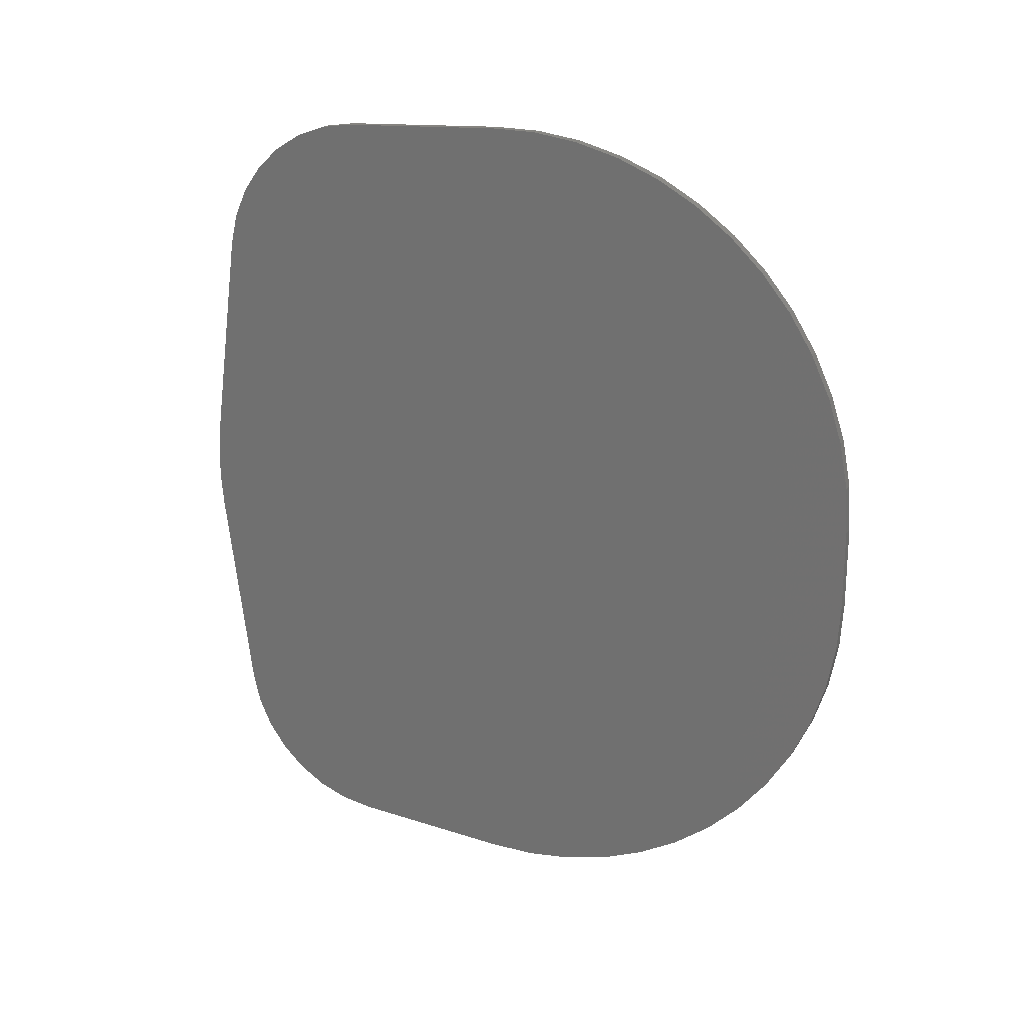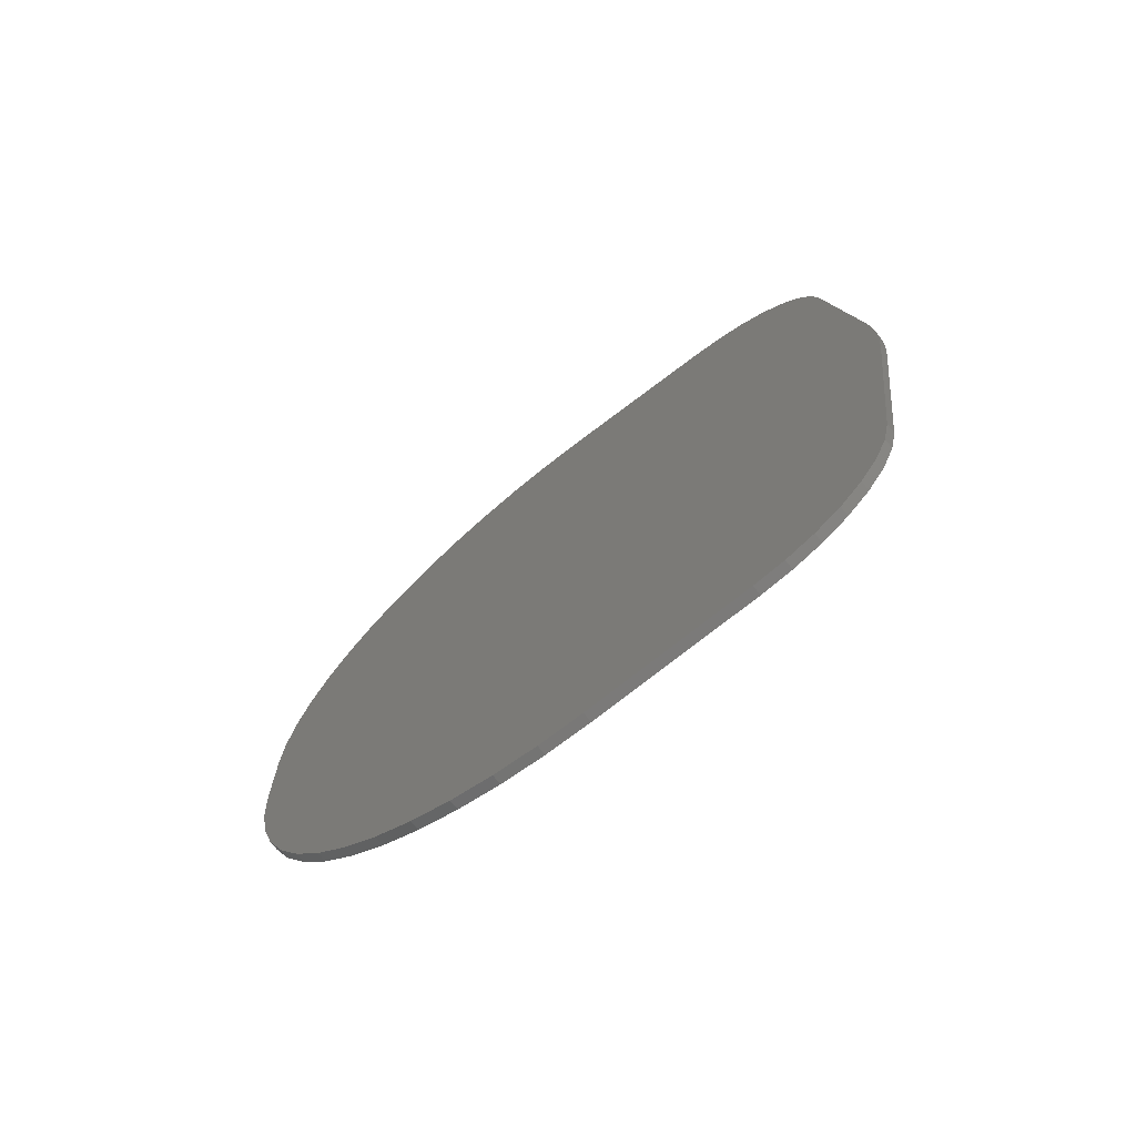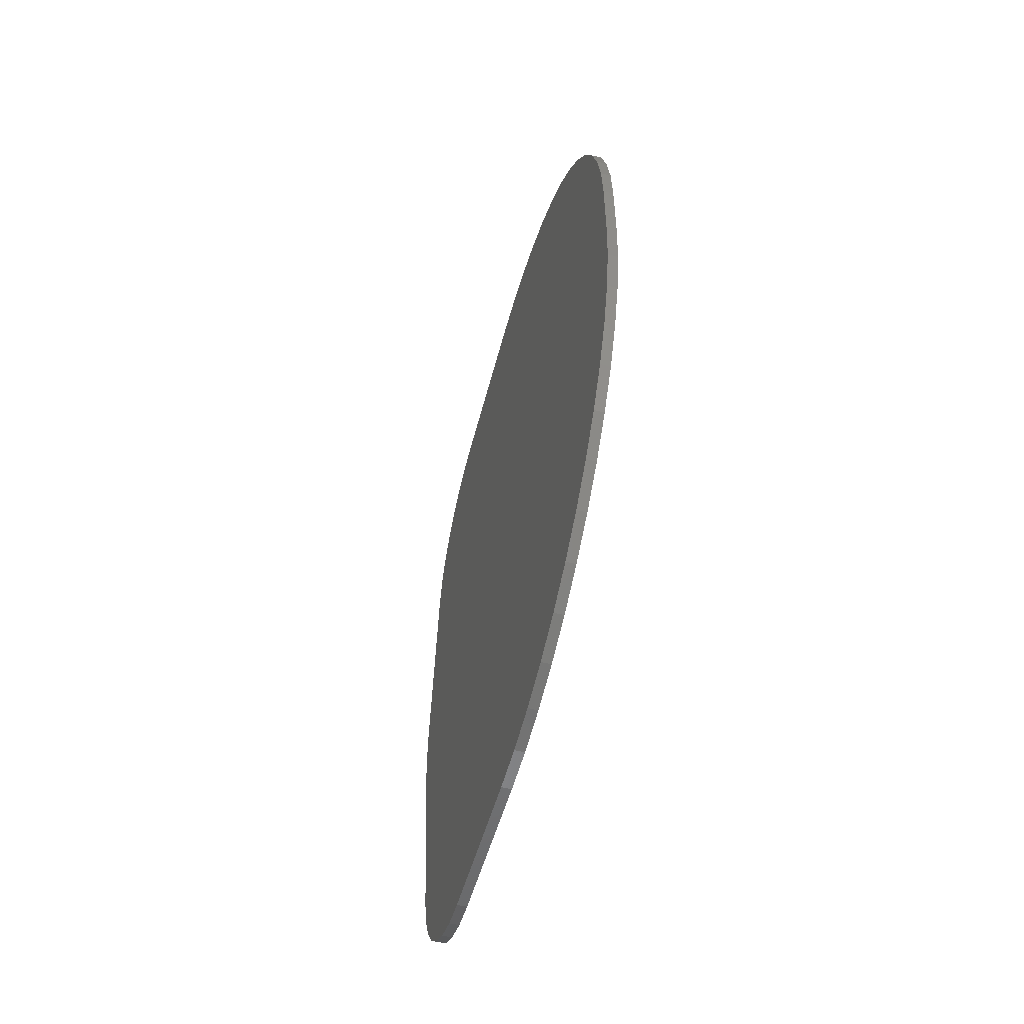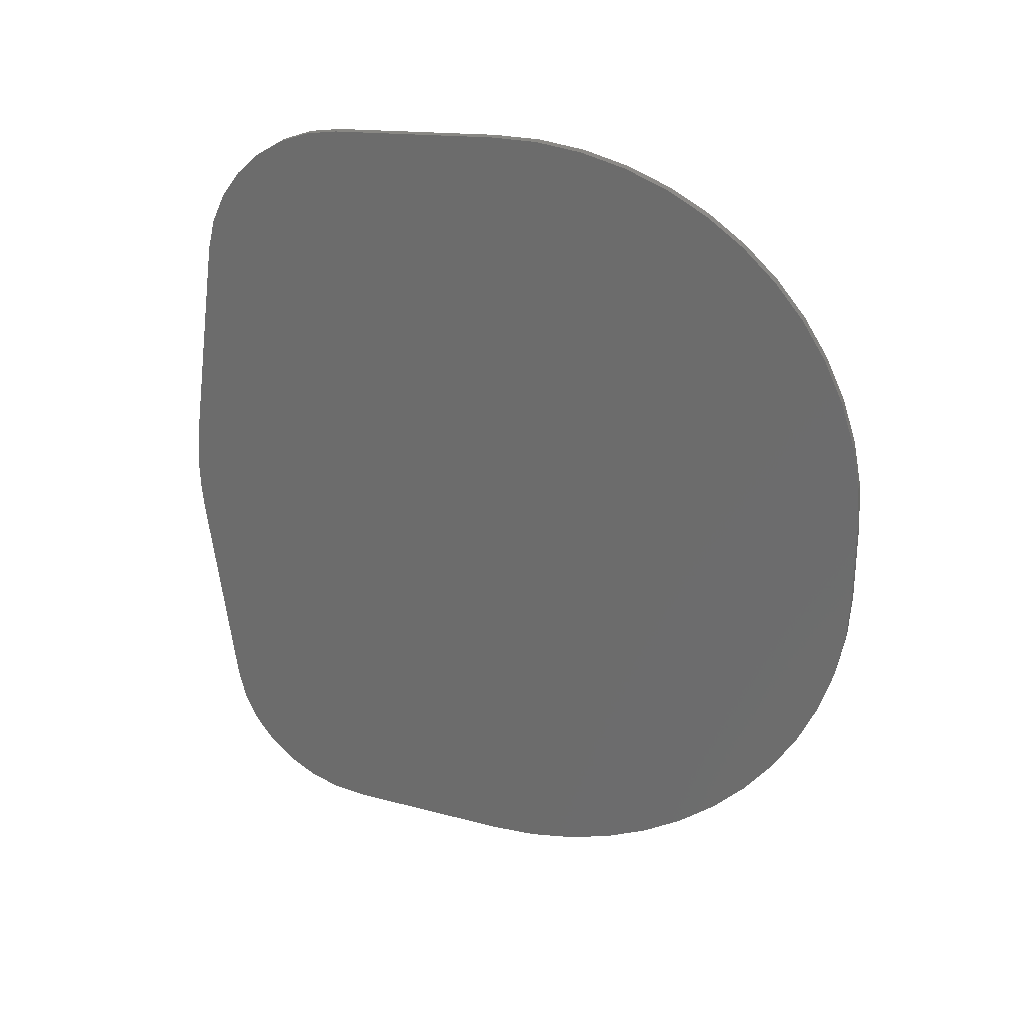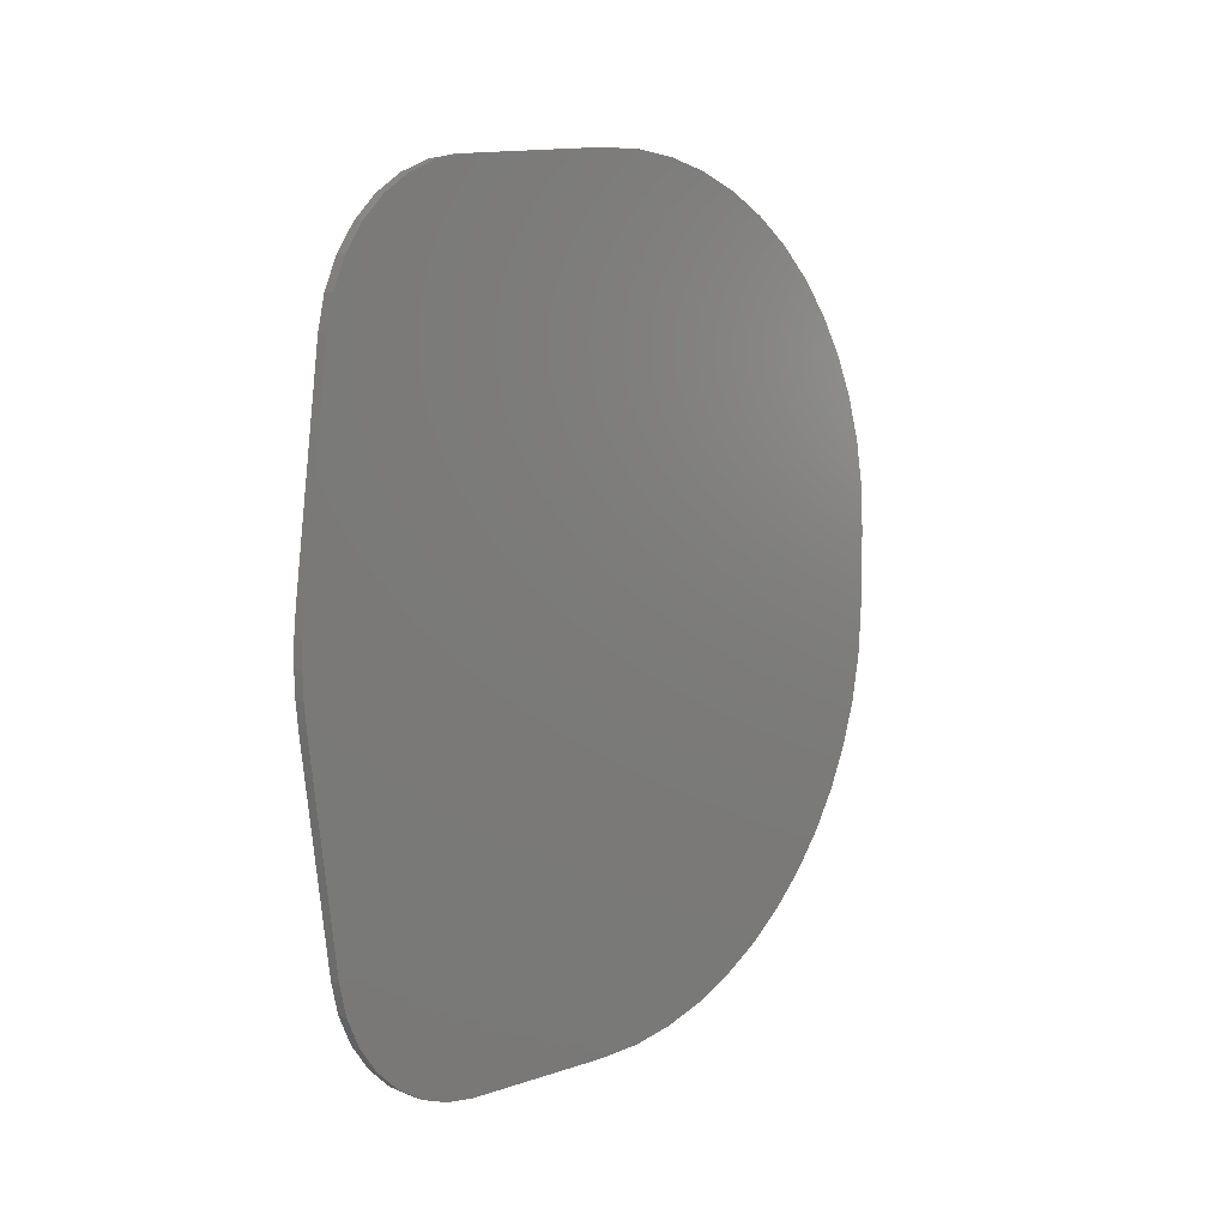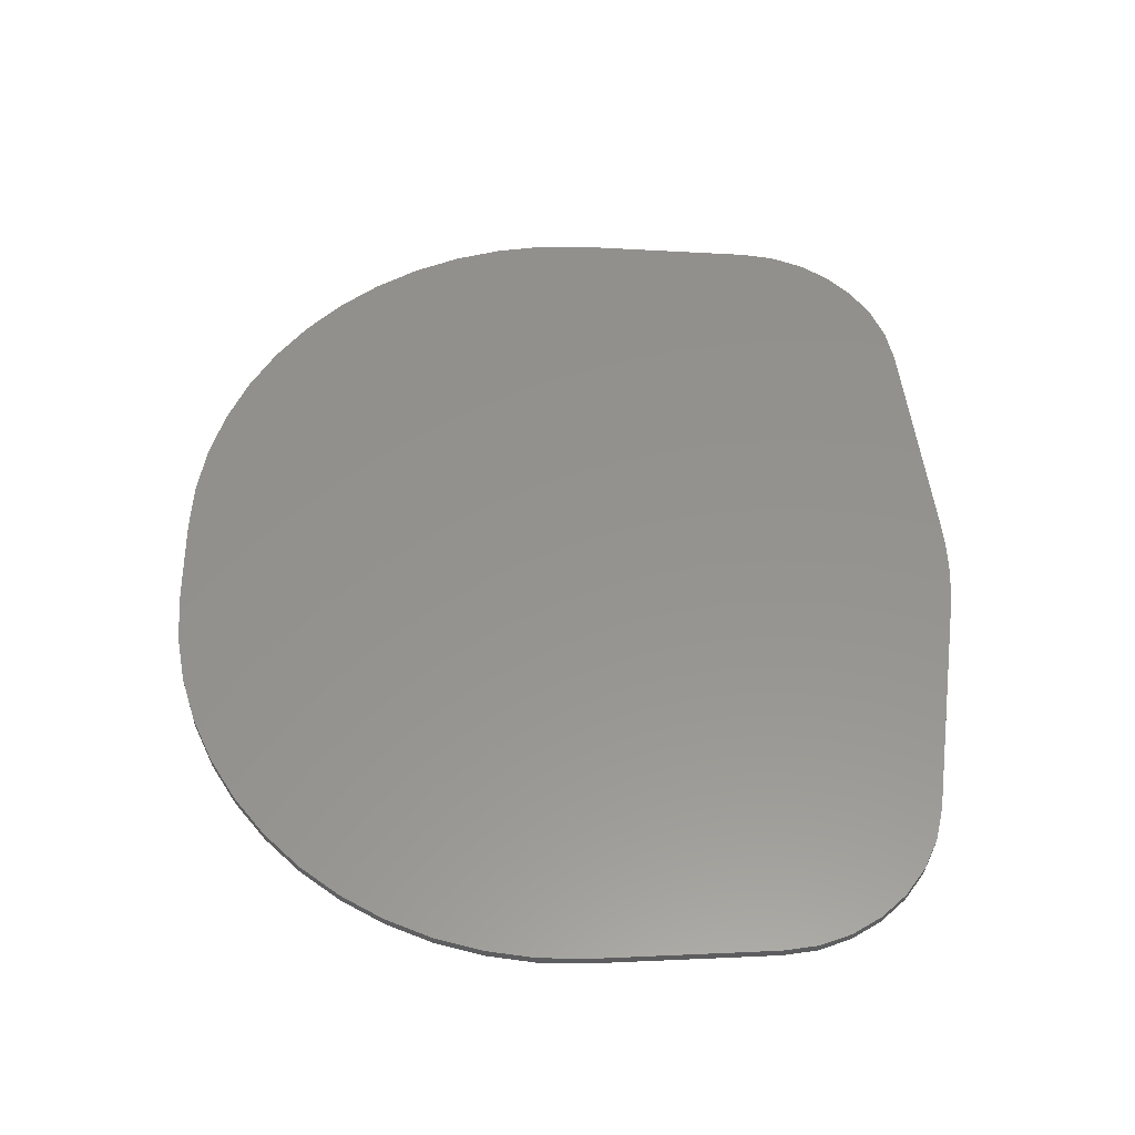
<metadata>
{"format":"stl","ext":"stl","renderer":"f3d","projection":"perspective","resolution":1024,"background":"white","views":[{"elev":20.7,"azim":-64.1,"up":"+Y"},{"elev":-71.6,"azim":128.0,"up":"+Y"},{"elev":-54.8,"azim":-14.9,"up":"+Y"},{"elev":26.2,"azim":-71.2,"up":"+Y"},{"elev":9.3,"azim":-138.2,"up":"+Y"},{"elev":-33.8,"azim":89.1,"up":"+Y"}]}
</metadata>
<code>
# stl→obj: 98 verts, 192 faces
v 322 -6 767
v 322 -3.66 657.1
v 322 -7.305 657.5
v 323.5 -7.305 657.5
v 322 -12.86 766.6
v 322 -38.84 661.7
v 323.5 -38.84 661.7
v 322 6 767
v 322 -3.802e-12 657
v 323.5 -3.66 657.1
v 322 3.66 657.1
v 323.5 -3.802e-12 657
v 322 7.305 657.5
v 323.5 3.66 657.1
v 322 38.16 756.6
v 322 38.84 661.7
v 323.5 7.305 657.5
v 322 32.35 760.3
v 322 26.14 763.2
v 322 19.61 765.3
v 322 12.86 766.6
v 322 43.46 752.3
v 322 43.46 662.8
v 323.5 38.84 661.7
v 322 47.77 664.8
v 323.5 47.77 664.8
v 323.5 43.46 662.8
v 322 48.18 747.3
v 322 51.6 667.6
v 323.5 51.6 667.6
v 322 52.24 741.8
v 322 54.81 671
v 323.5 54.81 671
v 322 55.59 735.8
v 322 57.28 675.1
v 323.5 57.28 675.1
v 322 58.17 729.4
v 322 58.9 679.5
v 323.5 58.9 679.5
v 322 59.93 722.8
v 322 59.62 684.2
v 322 60.86 716
v 322 60.92 709.1
v 323.5 59.62 684.2
v 323.5 60.92 709.1
v 323.5 60.86 716
v 323.5 58.17 729.4
v 323.5 59.93 722.8
v 323.5 55.59 735.8
v 323.5 52.25 741.8
v 323.5 48.18 747.3
v 323.5 43.46 752.3
v 323.5 38.16 756.6
v 323.5 32.35 760.3
v 323.5 26.14 763.2
v 323.5 19.61 765.3
v 323.5 12.86 766.6
v 323.5 6 767
v 323.5 -6 767
v 322 -19.61 765.3
v 323.5 -12.86 766.6
v 322 -26.14 763.2
v 323.5 -26.14 763.2
v 323.5 -19.61 765.3
v 322 -32.35 760.3
v 323.5 -32.35 760.3
v 322 -38.16 756.6
v 323.5 -38.16 756.6
v 322 -43.46 662.8
v 322 -43.46 752.3
v 323.5 -43.46 752.3
v 322 -47.77 664.8
v 322 -48.18 747.3
v 323.5 -48.18 747.3
v 322 -51.6 667.6
v 322 -52.25 741.8
v 323.5 -52.24 741.8
v 322 -54.81 671
v 322 -55.59 735.8
v 323.5 -55.59 735.8
v 322 -57.28 675.1
v 322 -58.17 729.4
v 323.5 -58.17 729.4
v 322 -59.62 684.2
v 322 -59.93 722.8
v 323.5 -59.93 722.8
v 322 -58.9 679.5
v 322 -60.92 709.1
v 322 -60.86 716
v 323.5 -60.86 716
v 323.5 -60.92 709.1
v 323.5 -59.62 684.2
v 323.5 -57.28 675.1
v 323.5 -58.9 679.5
v 323.5 -54.81 671
v 323.5 -51.6 667.6
v 323.5 -47.77 664.8
v 323.5 -43.46 662.8
f 1 2 3
f 4 3 2
f 5 1 3
f 6 5 3
f 7 6 3
f 4 7 3
f 8 9 2
f 10 2 9
f 1 8 2
f 10 4 2
f 8 11 9
f 12 9 11
f 10 9 12
f 8 13 11
f 14 11 13
f 12 11 14
f 15 16 13
f 17 13 16
f 18 15 13
f 19 18 13
f 20 19 13
f 21 20 13
f 8 21 13
f 14 13 17
f 22 23 16
f 24 16 23
f 15 22 16
f 17 16 24
f 22 25 23
f 26 23 25
f 27 23 26
f 24 23 27
f 28 29 25
f 30 25 29
f 22 28 25
f 26 25 30
f 31 32 29
f 33 29 32
f 28 31 29
f 30 29 33
f 34 35 32
f 36 32 35
f 31 34 32
f 33 32 36
f 37 38 35
f 39 35 38
f 34 37 35
f 36 35 39
f 40 41 38
f 39 38 41
f 37 40 38
f 42 43 41
f 44 41 43
f 40 42 41
f 39 41 44
f 45 43 42
f 44 43 45
f 46 42 40
f 45 42 46
f 47 40 37
f 48 40 47
f 46 40 48
f 49 37 34
f 47 37 49
f 50 34 31
f 49 34 50
f 51 31 28
f 50 31 51
f 52 28 22
f 51 28 52
f 53 22 15
f 52 22 53
f 54 15 18
f 53 15 54
f 55 18 19
f 54 18 55
f 56 19 20
f 55 19 56
f 56 20 21
f 57 21 8
f 56 21 57
f 58 8 1
f 57 8 58
f 59 1 5
f 58 1 59
f 6 60 5
f 61 5 60
f 59 5 61
f 6 62 60
f 63 60 62
f 64 60 63
f 61 60 64
f 6 65 62
f 66 62 65
f 63 62 66
f 6 67 65
f 68 65 67
f 66 65 68
f 69 70 67
f 71 67 70
f 6 69 67
f 68 67 71
f 72 73 70
f 74 70 73
f 69 72 70
f 71 70 74
f 75 76 73
f 77 73 76
f 72 75 73
f 74 73 77
f 78 79 76
f 80 76 79
f 75 78 76
f 77 76 80
f 81 82 79
f 83 79 82
f 78 81 79
f 80 79 83
f 84 85 82
f 86 82 85
f 87 84 82
f 81 87 82
f 83 82 86
f 88 89 85
f 86 85 89
f 84 88 85
f 90 89 88
f 86 89 90
f 91 88 84
f 90 88 91
f 92 84 87
f 91 84 92
f 93 87 81
f 94 87 93
f 92 87 94
f 95 81 78
f 93 81 95
f 96 78 75
f 95 78 96
f 97 75 72
f 96 75 97
f 98 72 69
f 97 72 98
f 98 69 6
f 98 6 7
f 68 7 4
f 71 98 7
f 68 71 7
f 66 68 4
f 63 66 4
f 64 63 4
f 61 64 4
f 59 61 4
f 10 59 4
f 71 97 98
f 74 96 97
f 71 74 97
f 77 95 96
f 74 77 96
f 80 93 95
f 77 80 95
f 83 94 93
f 80 83 93
f 86 92 94
f 83 86 94
f 90 91 92
f 86 90 92
f 14 58 59
f 12 14 59
f 10 12 59
f 17 57 58
f 14 17 58
f 24 56 57
f 17 24 57
f 24 55 56
f 24 54 55
f 24 53 54
f 27 52 53
f 24 27 53
f 26 51 52
f 27 26 52
f 30 50 51
f 26 30 51
f 33 49 50
f 30 33 50
f 36 47 49
f 33 36 49
f 44 48 47
f 39 44 47
f 36 39 47
f 45 46 48
f 44 45 48

</code>
